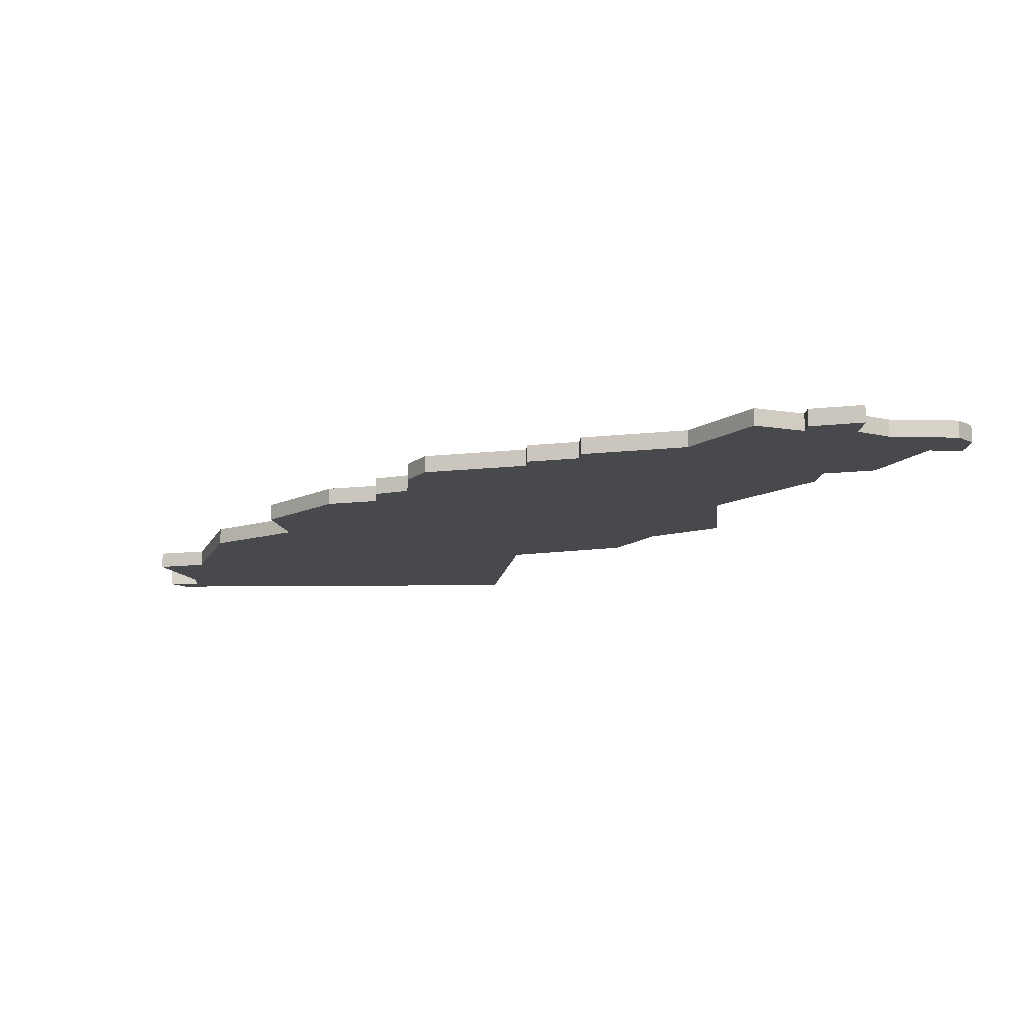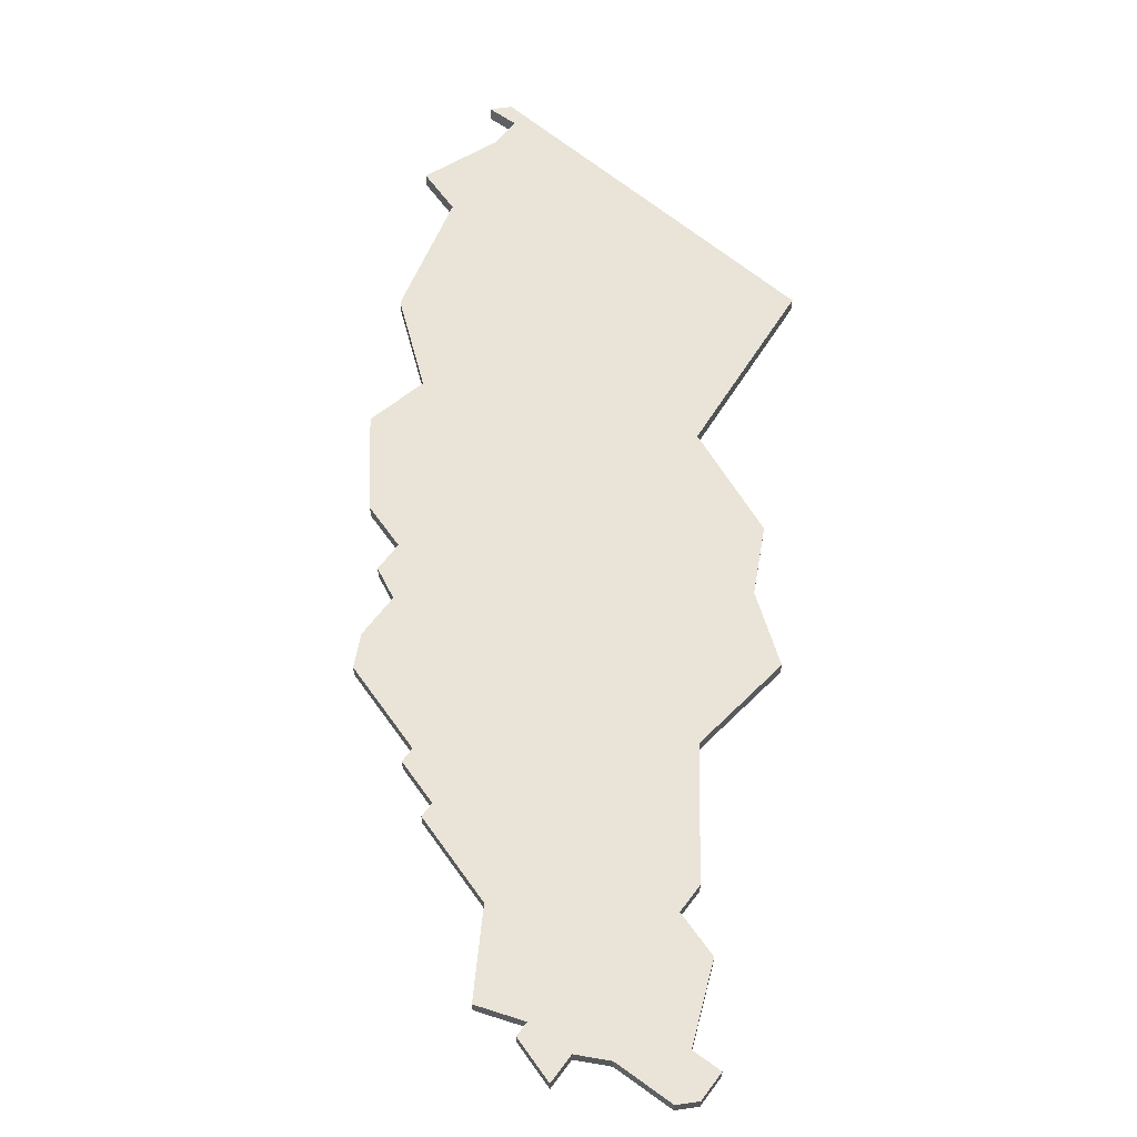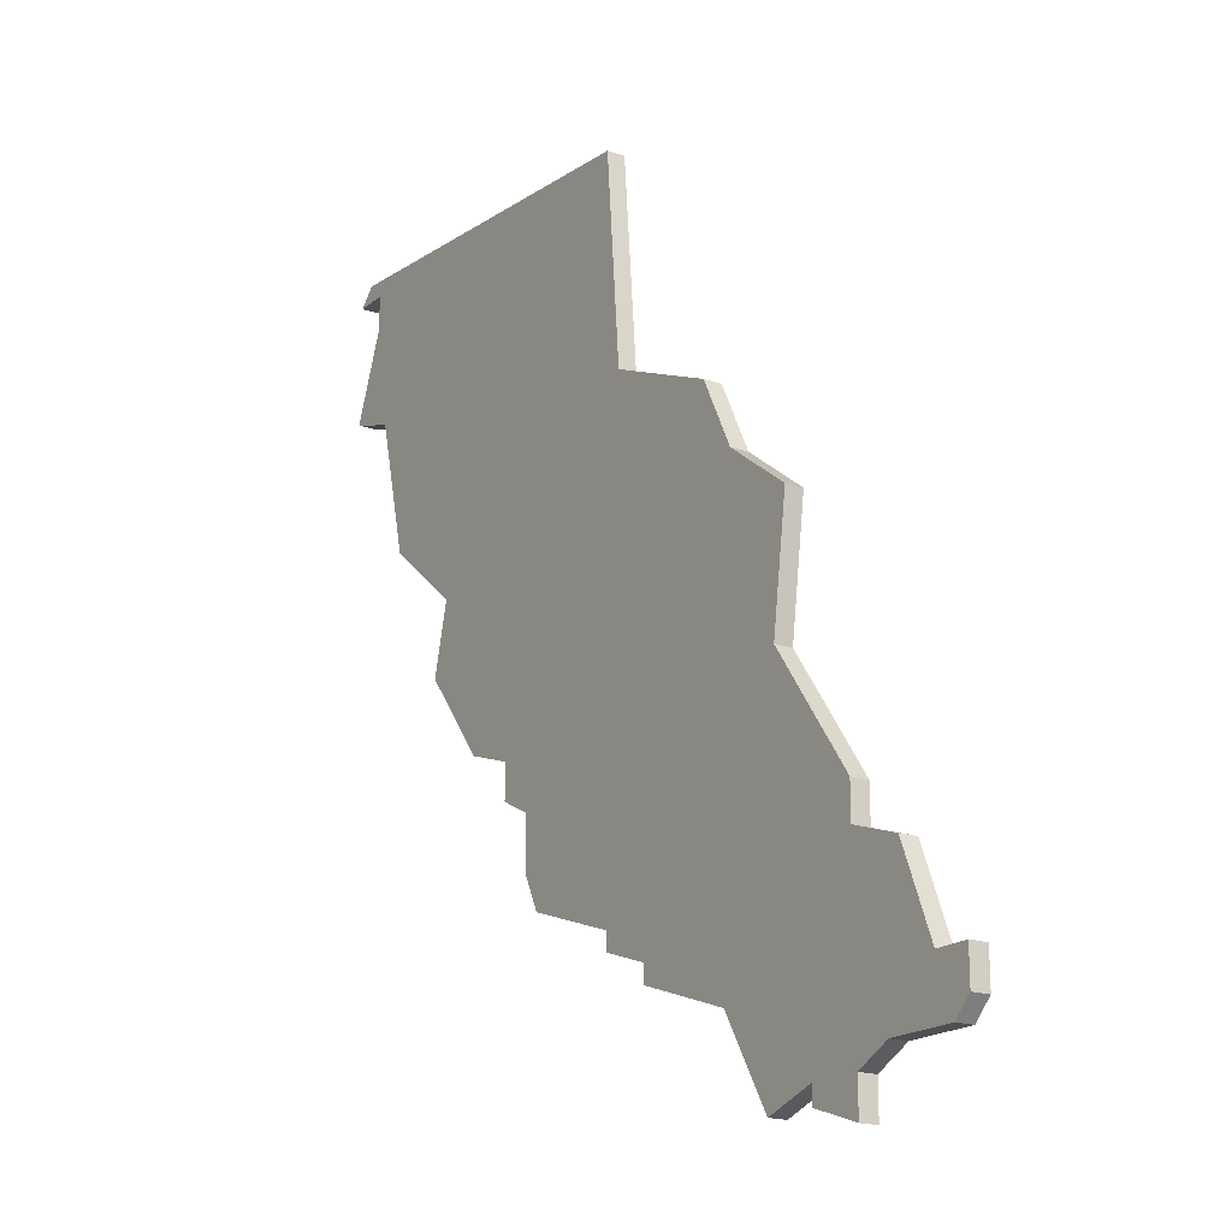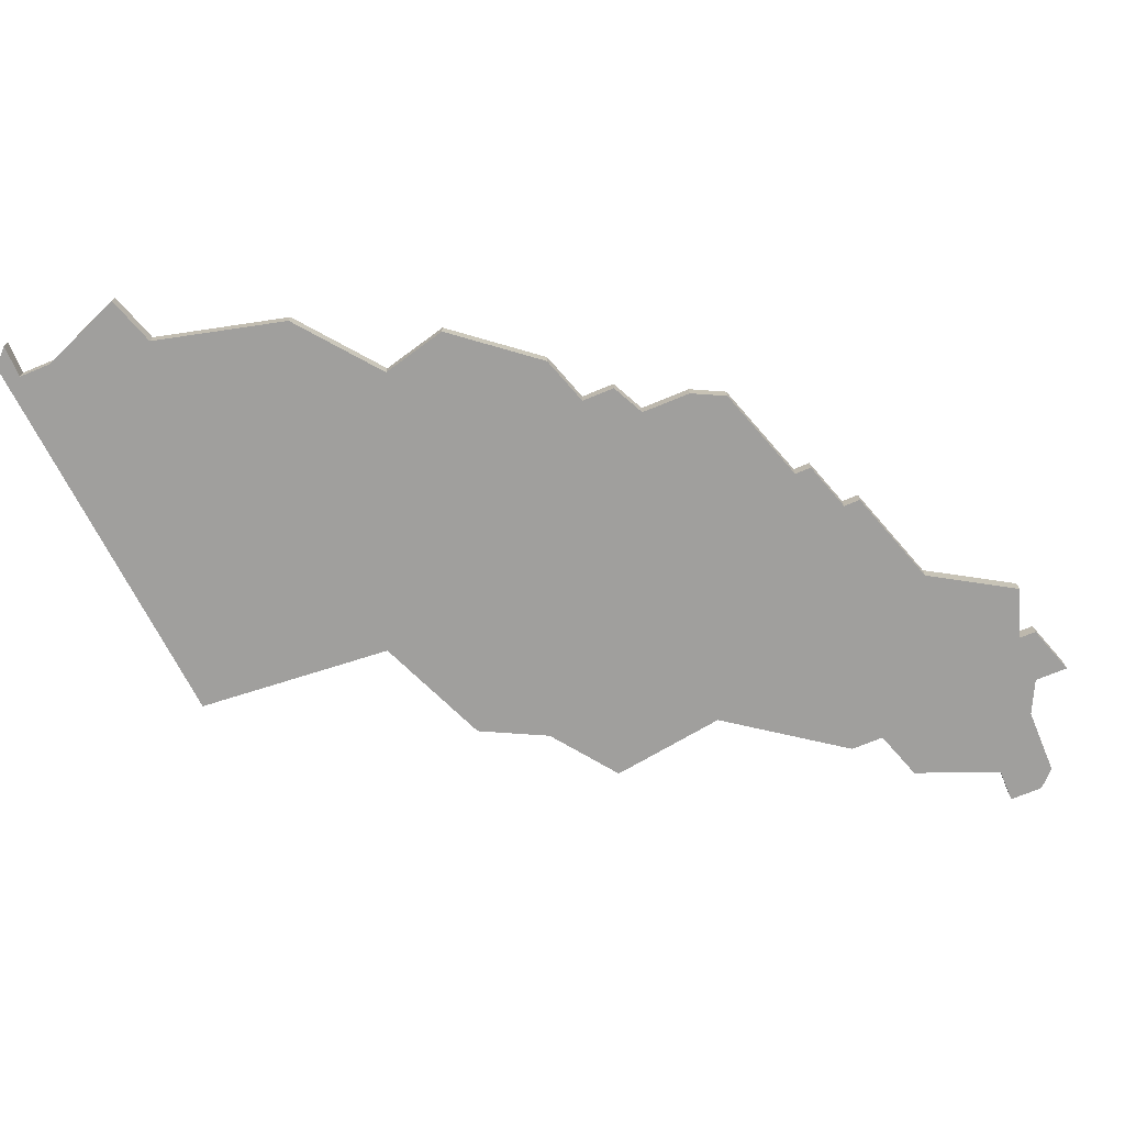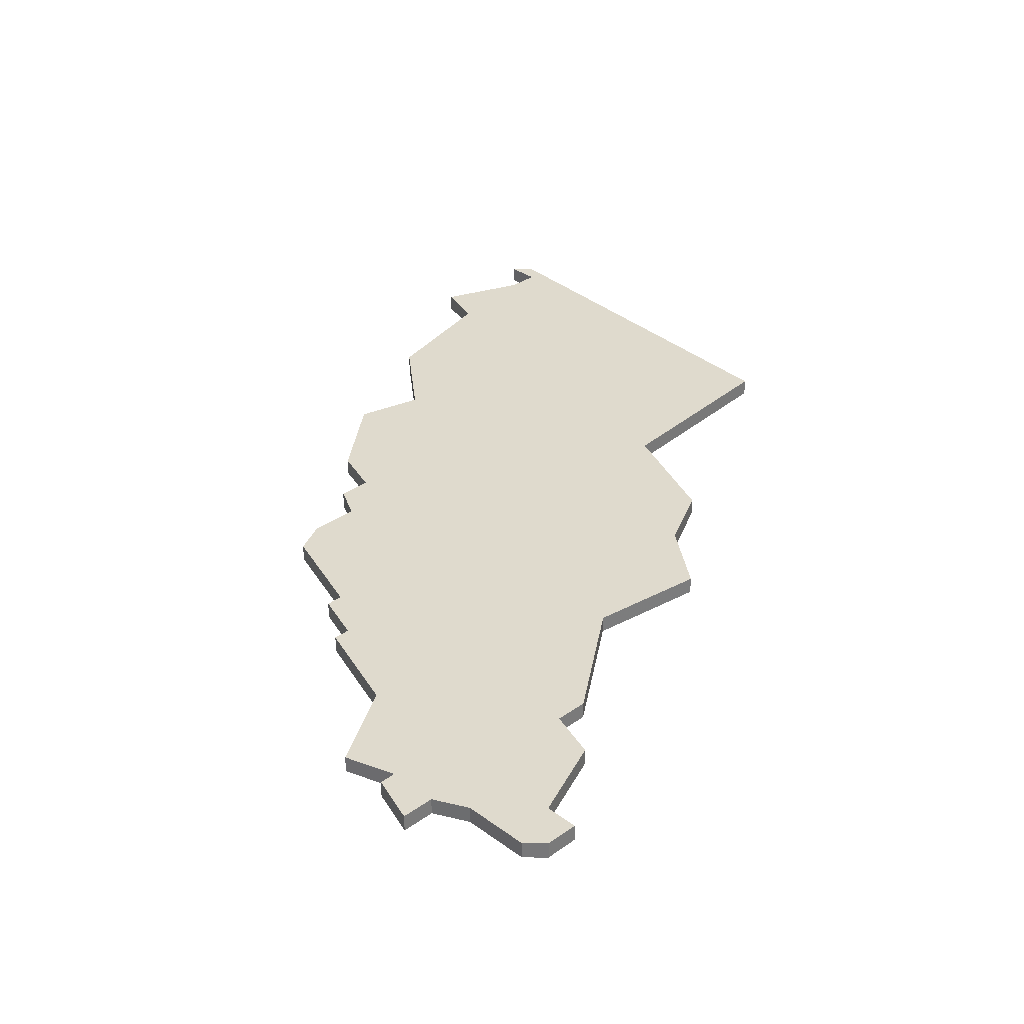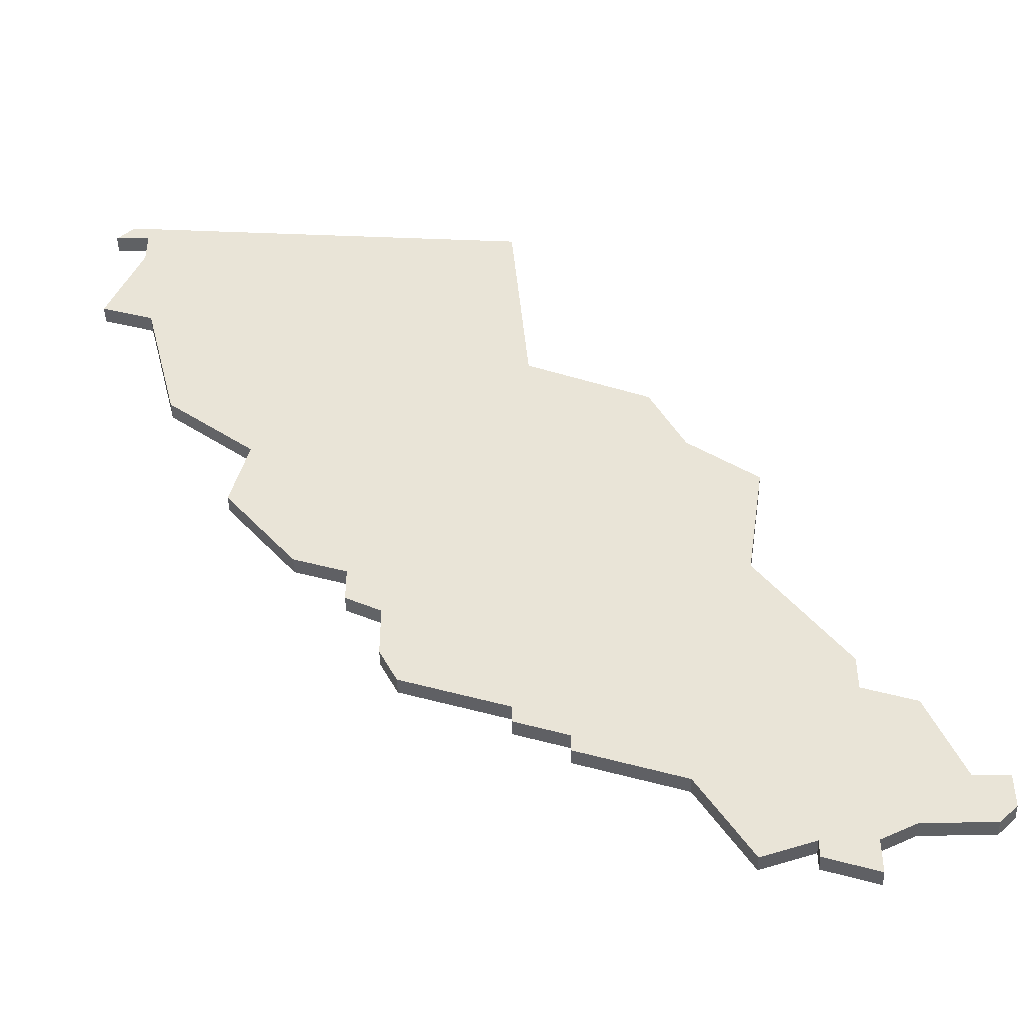
<metadata>
{"format":"obj","ext":"obj","renderer":"f3d","projection":"perspective","resolution":1024,"background":"white","views":[{"elev":-12.5,"azim":-3.2,"up":"+Z"},{"elev":60.9,"azim":36.5,"up":"+Z"},{"elev":-18.6,"azim":56.7,"up":"+Y"},{"elev":-71.4,"azim":-67.5,"up":"+Z"},{"elev":32.8,"azim":45.3,"up":"+Z"},{"elev":-46.1,"azim":1.2,"up":"+Y"}]}
</metadata>
<code>
v 1065 -662 0
v 1064 -663 0
v 1066 -663 0
v 1066 -665 0
v 1064 -670 0
v 1067 -671 0
v 1069 -679 0
v 1074 -683 0
v 1073 -687 0
v 1077 -692 0
v 1080 -693 0
v 1080 -695 0
v 1082 -696 0
v 1082 -699 0
v 1083 -701 0
v 1089 -703 0
v 1089 -704 0
v 1092 -705 0
v 1092 -706 0
v 1098 -708 0
v 1101 -713 0
v 1104 -712 0
v 1104 -713 0
v 1107 -714 0
v 1107 -712 0
v 1109 -711 0
v 1113 -711 0
v 1114 -710 0
v 1114 -708 0
v 1112 -708 0
v 1110 -703 0
v 1107 -702 0
v 1107 -700 0
v 1102 -693 0
v 1103 -686 0
v 1099 -683 0
v 1097 -679 0
v 1090 -676 0
v 1089 -664 0
v 1065 -662 1
v 1064 -663 1
v 1066 -663 1
v 1066 -665 1
v 1064 -670 1
v 1067 -671 1
v 1069 -679 1
v 1074 -683 1
v 1073 -687 1
v 1077 -692 1
v 1080 -693 1
v 1080 -695 1
v 1082 -696 1
v 1082 -699 1
v 1083 -701 1
v 1089 -703 1
v 1089 -704 1
v 1092 -705 1
v 1092 -706 1
v 1098 -708 1
v 1101 -713 1
v 1104 -712 1
v 1104 -713 1
v 1107 -714 1
v 1107 -712 1
v 1109 -711 1
v 1113 -711 1
v 1114 -710 1
v 1114 -708 1
v 1112 -708 1
v 1110 -703 1
v 1107 -702 1
v 1107 -700 1
v 1102 -693 1
v 1103 -686 1
v 1099 -683 1
v 1097 -679 1
v 1090 -676 1
v 1089 -664 1
f 3 2 1
f 6 5 4
f 8 7 6
f 10 9 8
f 13 12 11
f 15 14 13
f 18 17 16
f 20 19 18
f 22 21 20
f 24 23 22
f 28 27 26
f 30 29 28
f 32 31 30
f 34 33 32
f 36 35 34
f 38 37 36
f 1 39 38
f 6 4 3
f 11 10 8
f 16 15 13
f 20 18 16
f 25 24 22
f 30 28 26
f 38 36 34
f 3 1 38
f 8 6 3
f 13 11 8
f 20 16 13
f 25 22 20
f 30 26 25
f 38 34 32
f 8 3 38
f 20 13 8
f 30 25 20
f 8 38 32
f 30 20 8
f 8 32 30
f 40 41 42
f 43 44 45
f 45 46 47
f 47 48 49
f 50 51 52
f 52 53 54
f 55 56 57
f 57 58 59
f 59 60 61
f 61 62 63
f 65 66 67
f 67 68 69
f 69 70 71
f 71 72 73
f 73 74 75
f 75 76 77
f 77 78 40
f 42 43 45
f 47 49 50
f 52 54 55
f 55 57 59
f 61 63 64
f 65 67 69
f 73 75 77
f 77 40 42
f 42 45 47
f 47 50 52
f 52 55 59
f 59 61 64
f 64 65 69
f 71 73 77
f 77 42 47
f 47 52 59
f 59 64 69
f 71 77 47
f 47 59 69
f 69 71 47
f 41 40 2
f 2 40 1
f 42 41 3
f 3 41 2
f 43 42 4
f 4 42 3
f 44 43 5
f 5 43 4
f 45 44 6
f 6 44 5
f 46 45 7
f 7 45 6
f 47 46 8
f 8 46 7
f 48 47 9
f 9 47 8
f 49 48 10
f 10 48 9
f 50 49 11
f 11 49 10
f 51 50 12
f 12 50 11
f 52 51 13
f 13 51 12
f 53 52 14
f 14 52 13
f 54 53 15
f 15 53 14
f 55 54 16
f 16 54 15
f 56 55 17
f 17 55 16
f 57 56 18
f 18 56 17
f 58 57 19
f 19 57 18
f 59 58 20
f 20 58 19
f 60 59 21
f 21 59 20
f 61 60 22
f 22 60 21
f 62 61 23
f 23 61 22
f 63 62 24
f 24 62 23
f 64 63 25
f 25 63 24
f 65 64 26
f 26 64 25
f 66 65 27
f 27 65 26
f 67 66 28
f 28 66 27
f 68 67 29
f 29 67 28
f 69 68 30
f 30 68 29
f 70 69 31
f 31 69 30
f 71 70 32
f 32 70 31
f 72 71 33
f 33 71 32
f 73 72 34
f 34 72 33
f 74 73 35
f 35 73 34
f 75 74 36
f 36 74 35
f 76 75 37
f 37 75 36
f 77 76 38
f 38 76 37
f 40 78 1
f 1 78 39
f 78 77 39
f 39 77 38

</code>
